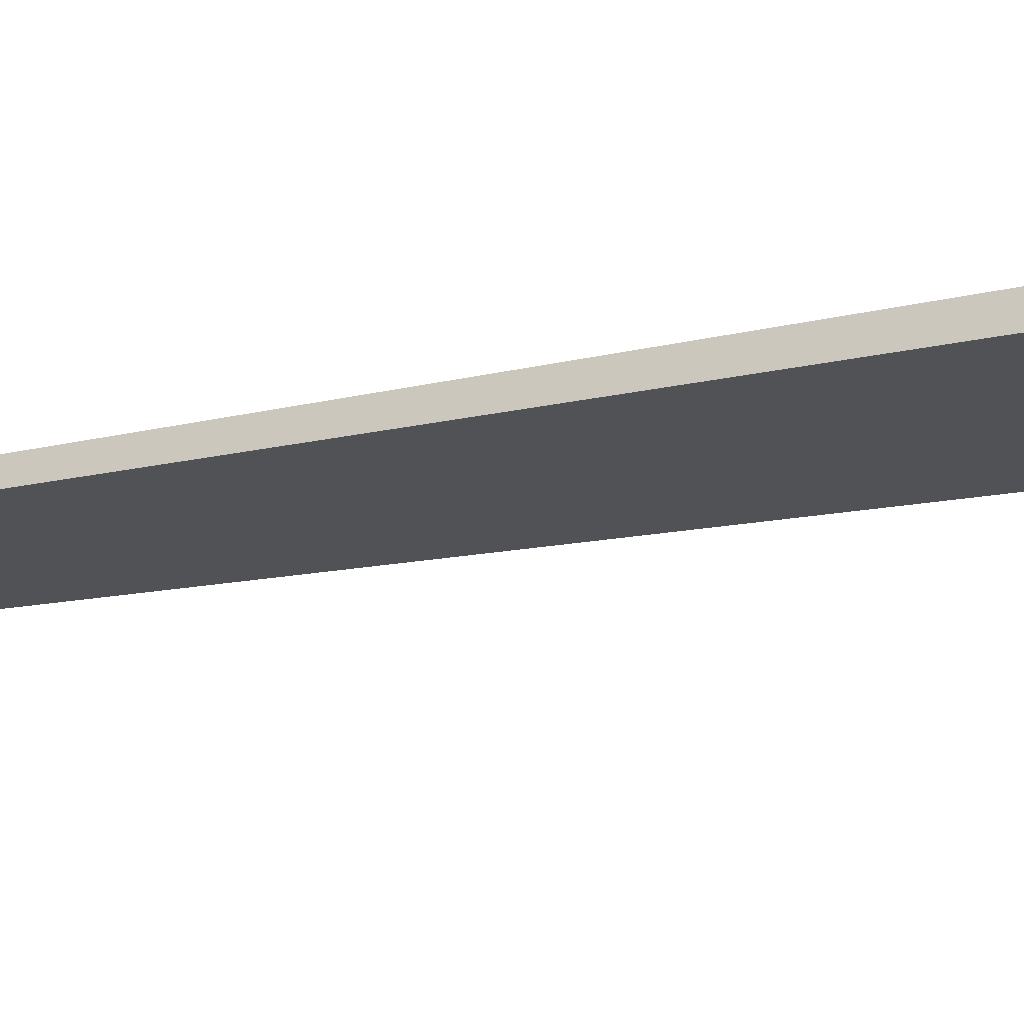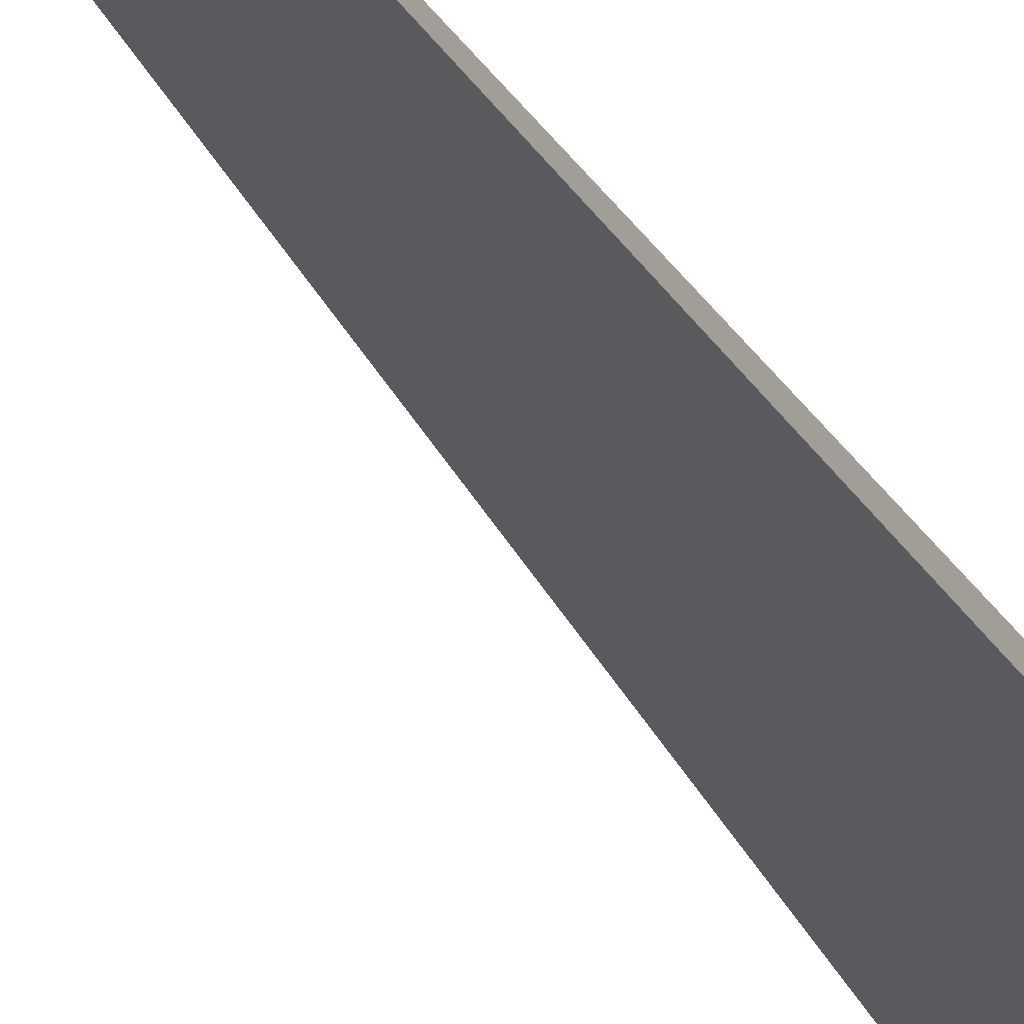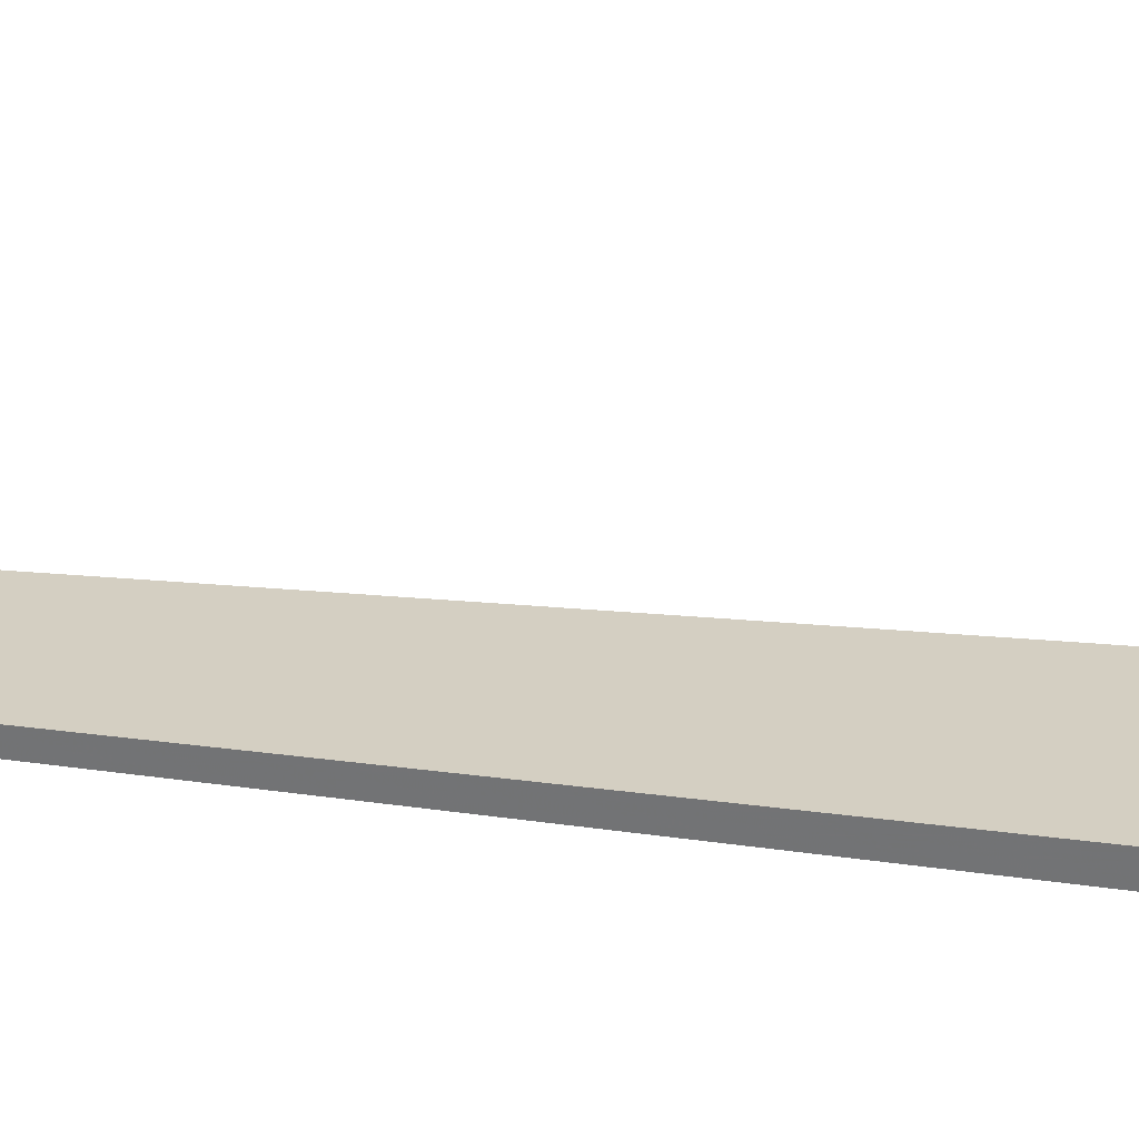
<metadata>
{"format":"obj","ext":"obj","renderer":"f3d","projection":"perspective","resolution":1024,"background":"white","views":[{"elev":-21.1,"azim":-67.3,"up":"+Z"},{"elev":-30.5,"azim":-153.9,"up":"+Z"},{"elev":32.1,"azim":-77.9,"up":"+Z"}]}
</metadata>
<code>
v -0.02874 -0.3332 -0.003364
v 0.08623 -0.3332 -0.003364
v -0.02874 0.9996 -0.003364
v -0.02874 -0.3332 0.01009
v -0.02874 0.3332 -0.003364
v 0.02874 0.3332 -0.003364
v 0.02874 -0.3332 -0.003364
v 0.02874 -0.3332 0.003364
v -0.02874 -0.3332 0.003364
v -0.02874 0.3332 0.003364
v -0.02874 -2.776e-17 -0.003364
v 1.735e-18 -2.776e-17 -0.003364
v 1.735e-18 -0.3332 -0.003364
v -0.02874 0.6664 -0.003364
v 1.735e-18 0.6664 -0.003364
v 1.735e-18 0.3332 -0.003364
v 0.05749 -2.776e-17 -0.003364
v 0.05749 -0.3332 -0.003364
v 0.02874 -2.776e-17 -0.003364
v 1.735e-18 -0.3332 -2.168e-19
v -0.02874 -0.3332 -2.168e-19
v 0.05749 -0.3332 -2.168e-19
v 0.02874 -0.3332 -2.168e-19
v 1.735e-18 -0.3332 0.006728
v -0.02874 -0.3332 0.006728
v 1.735e-18 -0.3332 0.003364
v -0.02874 0.3332 -2.168e-19
v -0.02874 0.6664 -2.168e-19
v -0.02874 -2.776e-17 -2.168e-19
v -0.02874 -2.776e-17 0.006728
v -0.02874 -2.776e-17 0.003364
v 0.02874 -2.776e-17 -2.168e-19
v 1.735e-18 0.3332 -2.168e-19
v 1.735e-18 -2.776e-17 0.003364
v -0.02874 -0.1666 -0.003364
v -0.01437 -0.1666 -0.003364
v -0.01437 -0.3332 -0.003364
v -0.02874 0.1666 -0.003364
v -0.01437 0.1666 -0.003364
v -0.01437 -2.776e-17 -0.003364
v 0.01437 -0.1666 -0.003364
v 0.01437 -0.3332 -0.003364
v 1.735e-18 -0.1666 -0.003364
v -0.02874 0.4998 -0.003364
v -0.01437 0.4998 -0.003364
v -0.01437 0.3332 -0.003364
v -0.02874 0.833 -0.003364
v -0.01437 0.833 -0.003364
v -0.01437 0.6664 -0.003364
v 0.01437 0.4998 -0.003364
v 0.01437 0.3332 -0.003364
v 1.735e-18 0.4998 -0.003364
v 0.04312 0.1666 -0.003364
v 0.04312 -2.776e-17 -0.003364
v 0.02874 0.1666 -0.003364
v 0.07186 -0.1666 -0.003364
v 0.07186 -0.3332 -0.003364
v 0.05749 -0.1666 -0.003364
v 0.04312 -0.3332 -0.003364
v 0.02874 -0.1666 -0.003364
v 0.04312 -0.1666 -0.003364
v 1.735e-18 0.1666 -0.003364
v 0.01437 0.1666 -0.003364
v 0.01437 -2.776e-17 -0.003364
v -0.01437 -0.3332 -0.001682
v -0.02874 -0.3332 -0.001682
v 0.01437 -0.3332 -0.001682
v 1.735e-18 -0.3332 -0.001682
v -0.01437 -0.3332 0.001682
v -0.02874 -0.3332 0.001682
v -0.01437 -0.3332 -2.168e-19
v 0.04312 -0.3332 -0.001682
v 0.02874 -0.3332 -0.001682
v 0.07186 -0.3332 -0.001682
v 0.05749 -0.3332 -0.001682
v 0.04312 -0.3332 0.001682
v 0.02874 -0.3332 0.001682
v 0.04312 -0.3332 -2.168e-19
v 0.01437 -0.3332 0.005046
v 1.735e-18 -0.3332 0.005046
v 0.01437 -0.3332 0.003364
v -0.01437 -0.3332 0.00841
v -0.02874 -0.3332 0.00841
v -0.01437 -0.3332 0.006728
v -0.02874 -0.3332 0.005046
v -0.01437 -0.3332 0.003364
v -0.01437 -0.3332 0.005046
v 0.01437 -0.3332 -2.168e-19
v 0.01437 -0.3332 0.001682
v 1.735e-18 -0.3332 0.001682
v -0.02874 0.6664 -0.001682
v -0.02874 0.833 -0.001682
v -0.02874 0.3332 -0.001682
v -0.02874 0.4998 -0.001682
v -0.02874 0.3332 0.001682
v -0.02874 0.4998 0.001682
v -0.02874 0.4998 -2.168e-19
v -0.02874 -2.776e-17 -0.001682
v -0.02874 0.1666 -0.001682
v -0.02874 -0.1666 -0.001682
v -0.02874 -0.1666 0.001682
v -0.02874 -0.1666 -2.168e-19
v -0.02874 -0.1666 0.005046
v -0.02874 -0.1666 0.003364
v -0.02874 -0.1666 0.00841
v -0.02874 -0.1666 0.006728
v -0.02874 0.1666 0.005046
v -0.02874 0.1666 0.003364
v -0.02874 -2.776e-17 0.005046
v -0.02874 0.1666 -2.168e-19
v -0.02874 -2.776e-17 0.001682
v -0.02874 0.1666 0.001682
v 0.05749 -0.1666 -0.001682
v 0.02874 0.1666 -0.001682
v 0.04312 -2.776e-17 -0.001682
v 0.02874 -0.1666 0.001682
v 0.04312 -0.1666 -2.168e-19
v 1.735e-18 0.4998 -0.001682
v 0.01437 0.3332 -0.001682
v -0.01437 0.6664 -0.001682
v -0.01437 0.3332 0.001682
v -0.01437 0.4998 -2.168e-19
v -0.01437 -2.776e-17 0.005046
v -0.01437 0.1666 0.003364
v -0.01437 -0.1666 0.006728
v 0.01437 -0.1666 0.003364
v 1.735e-18 -0.1666 0.005046
v 0.01437 0.1666 -2.168e-19
v 1.735e-18 0.1666 0.001682
v 0.01437 -2.776e-17 0.001682
f 1 35 37
f 35 11 36
f 36 13 37
f 35 36 37
f 11 38 40
f 38 5 39
f 39 12 40
f 38 39 40
f 12 41 43
f 41 7 42
f 42 13 43
f 41 42 43
f 11 40 36
f 40 12 43
f 43 13 36
f 40 43 36
f 5 44 46
f 44 14 45
f 45 16 46
f 44 45 46
f 14 47 49
f 47 3 48
f 48 15 49
f 47 48 49
f 15 50 52
f 50 6 51
f 51 16 52
f 50 51 52
f 14 49 45
f 49 15 52
f 52 16 45
f 49 52 45
f 6 53 55
f 53 17 54
f 54 19 55
f 53 54 55
f 17 56 58
f 56 2 57
f 57 18 58
f 56 57 58
f 18 59 61
f 59 7 60
f 60 19 61
f 59 60 61
f 17 58 54
f 58 18 61
f 61 19 54
f 58 61 54
f 5 46 39
f 46 16 62
f 62 12 39
f 46 62 39
f 16 51 63
f 51 6 55
f 55 19 63
f 51 55 63
f 19 60 64
f 60 7 41
f 41 12 64
f 60 41 64
f 16 63 62
f 63 19 64
f 64 12 62
f 63 64 62
f 1 37 66
f 37 13 65
f 65 21 66
f 37 65 66
f 13 42 68
f 42 7 67
f 67 20 68
f 42 67 68
f 20 69 71
f 69 9 70
f 70 21 71
f 69 70 71
f 13 68 65
f 68 20 71
f 71 21 65
f 68 71 65
f 7 59 73
f 59 18 72
f 72 23 73
f 59 72 73
f 18 57 75
f 57 2 74
f 74 22 75
f 57 74 75
f 22 76 78
f 76 8 77
f 77 23 78
f 76 77 78
f 18 75 72
f 75 22 78
f 78 23 72
f 75 78 72
f 8 79 81
f 79 24 80
f 80 26 81
f 79 80 81
f 24 82 84
f 82 4 83
f 83 25 84
f 82 83 84
f 25 85 87
f 85 9 86
f 86 26 87
f 85 86 87
f 24 84 80
f 84 25 87
f 87 26 80
f 84 87 80
f 7 73 67
f 73 23 88
f 88 20 67
f 73 88 67
f 23 77 89
f 77 8 81
f 81 26 89
f 77 81 89
f 26 86 90
f 86 9 69
f 69 20 90
f 86 69 90
f 23 89 88
f 89 26 90
f 90 20 88
f 89 90 88
f 3 47 92
f 47 14 91
f 91 28 92
f 47 91 92
f 14 44 94
f 44 5 93
f 93 27 94
f 44 93 94
f 27 95 97
f 95 10 96
f 96 28 97
f 95 96 97
f 14 94 91
f 94 27 97
f 97 28 91
f 94 97 91
f 5 38 99
f 38 11 98
f 98 29 99
f 38 98 99
f 11 35 100
f 35 1 66
f 66 21 100
f 35 66 100
f 21 70 102
f 70 9 101
f 101 29 102
f 70 101 102
f 11 100 98
f 100 21 102
f 102 29 98
f 100 102 98
f 9 85 104
f 85 25 103
f 103 31 104
f 85 103 104
f 25 83 106
f 83 4 105
f 105 30 106
f 83 105 106
f 30 107 109
f 107 10 108
f 108 31 109
f 107 108 109
f 25 106 103
f 106 30 109
f 109 31 103
f 106 109 103
f 5 99 93
f 99 29 110
f 110 27 93
f 99 110 93
f 29 101 111
f 101 9 104
f 104 31 111
f 101 104 111
f 31 108 112
f 108 10 95
f 95 27 112
f 108 95 112
f 29 111 110
f 111 31 112
f 112 27 110
f 111 112 110
f 2 56 74
f 56 17 113
f 113 22 74
f 56 113 74
f 17 53 115
f 53 6 114
f 114 32 115
f 53 114 115
f 32 116 117
f 116 8 76
f 76 22 117
f 116 76 117
f 17 115 113
f 115 32 117
f 117 22 113
f 115 117 113
f 6 50 119
f 50 15 118
f 118 33 119
f 50 118 119
f 15 48 120
f 48 3 92
f 92 28 120
f 48 92 120
f 28 96 122
f 96 10 121
f 121 33 122
f 96 121 122
f 15 120 118
f 120 28 122
f 122 33 118
f 120 122 118
f 10 107 124
f 107 30 123
f 123 34 124
f 107 123 124
f 30 105 125
f 105 4 82
f 82 24 125
f 105 82 125
f 24 79 127
f 79 8 126
f 126 34 127
f 79 126 127
f 30 125 123
f 125 24 127
f 127 34 123
f 125 127 123
f 6 119 114
f 119 33 128
f 128 32 114
f 119 128 114
f 33 121 129
f 121 10 124
f 124 34 129
f 121 124 129
f 34 126 130
f 126 8 116
f 116 32 130
f 126 116 130
f 33 129 128
f 129 34 130
f 130 32 128
f 129 130 128

</code>
